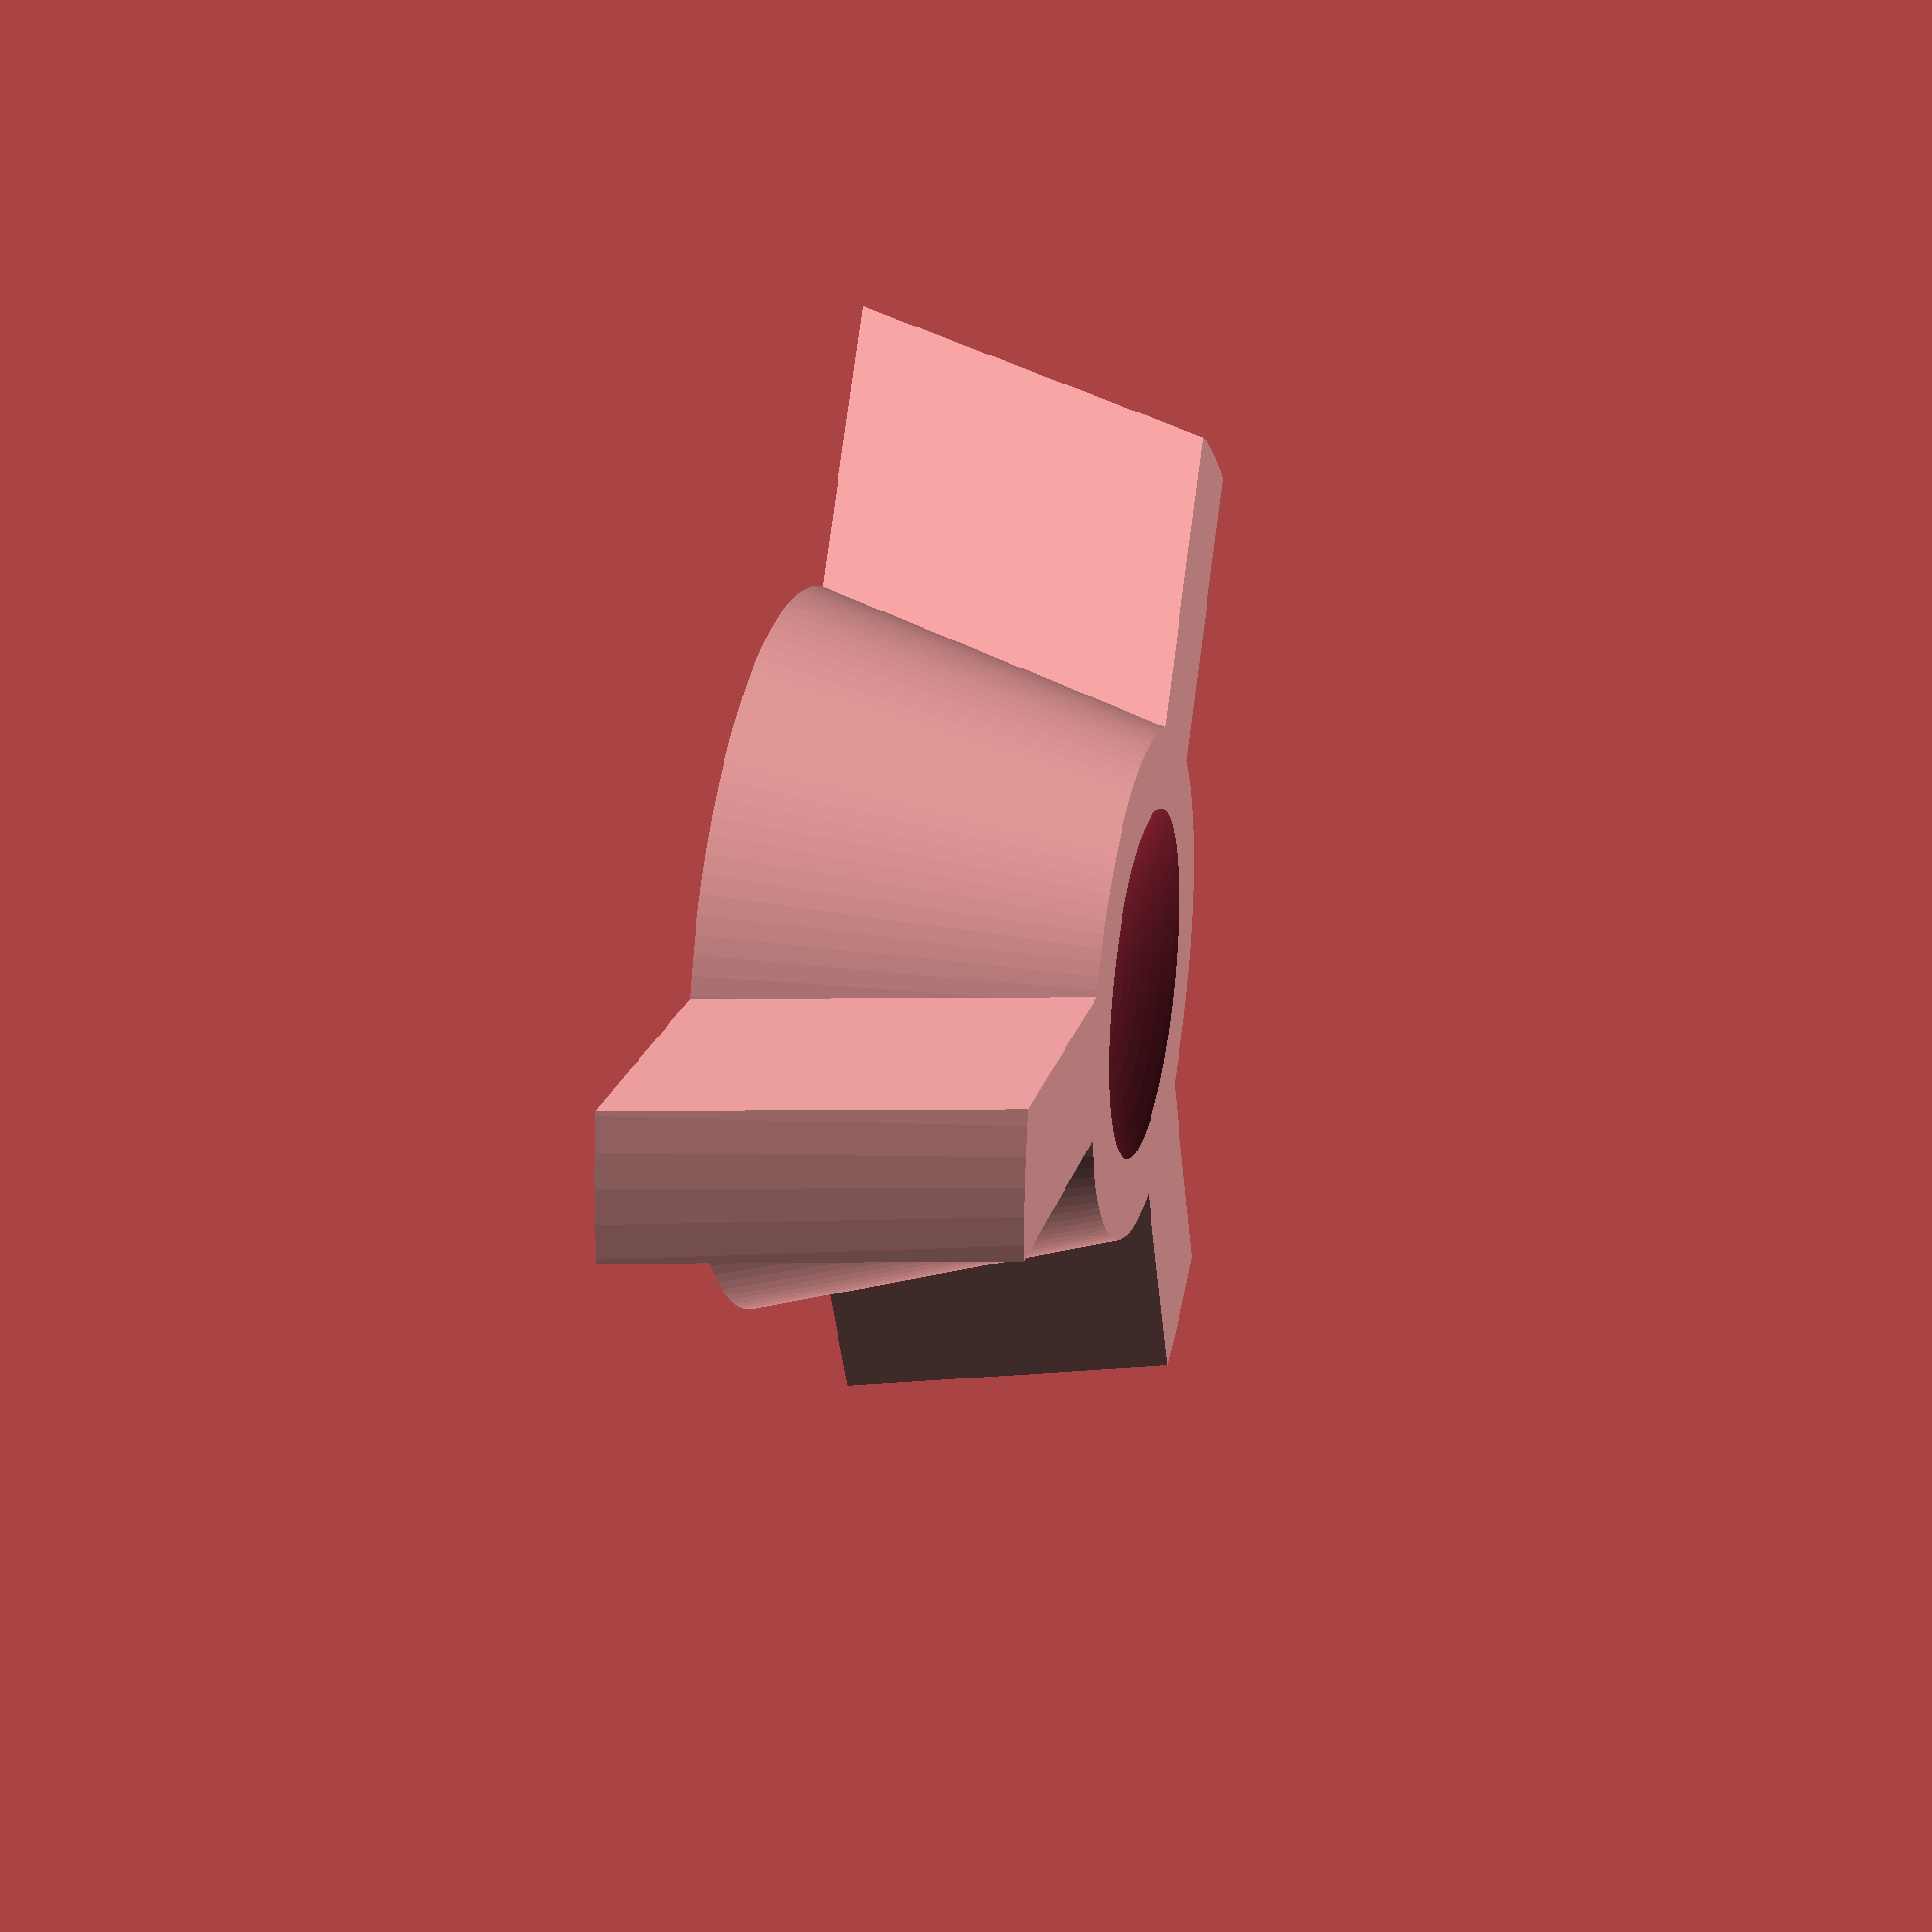
<openscad>
// Knob inspired by Prusa Mini
// This model utilises a locking notch on encoder knob
// Adjust a bolt size with $bolt_width variable
// You need to compensate for accuracy of your printer
// RealGusi (C) 2020
// https://maniana.net
// Creative Commons - Attribution - Non-Commercial - Share Alike license.

$fn = 120;
$bolt_width = 6.3;

module wing( angle) {
    rotate( angle)
    translate( [ 0, -2, 0])
    cube( [ 18, 4, 10]);
}    

module knob() {
    cylinder( h = 10, r1 = 10, r2 = 7);
    wing( 0);
    wing( 120);
    wing( 240);
}

difference() {
    intersection() {
        knob();
        cylinder( h = 10, r1 = 18, r2 = 15);
    }
    cylinder( h = 7, r = $bolt_width / 2);
    translate( [ 0, 0, 21]) sphere( 12);
}
translate( [ 1.8, -3,0 ])cube( [ 2, 6, 7]);

</openscad>
<views>
elev=335.0 azim=305.2 roll=283.3 proj=p view=wireframe
</views>
